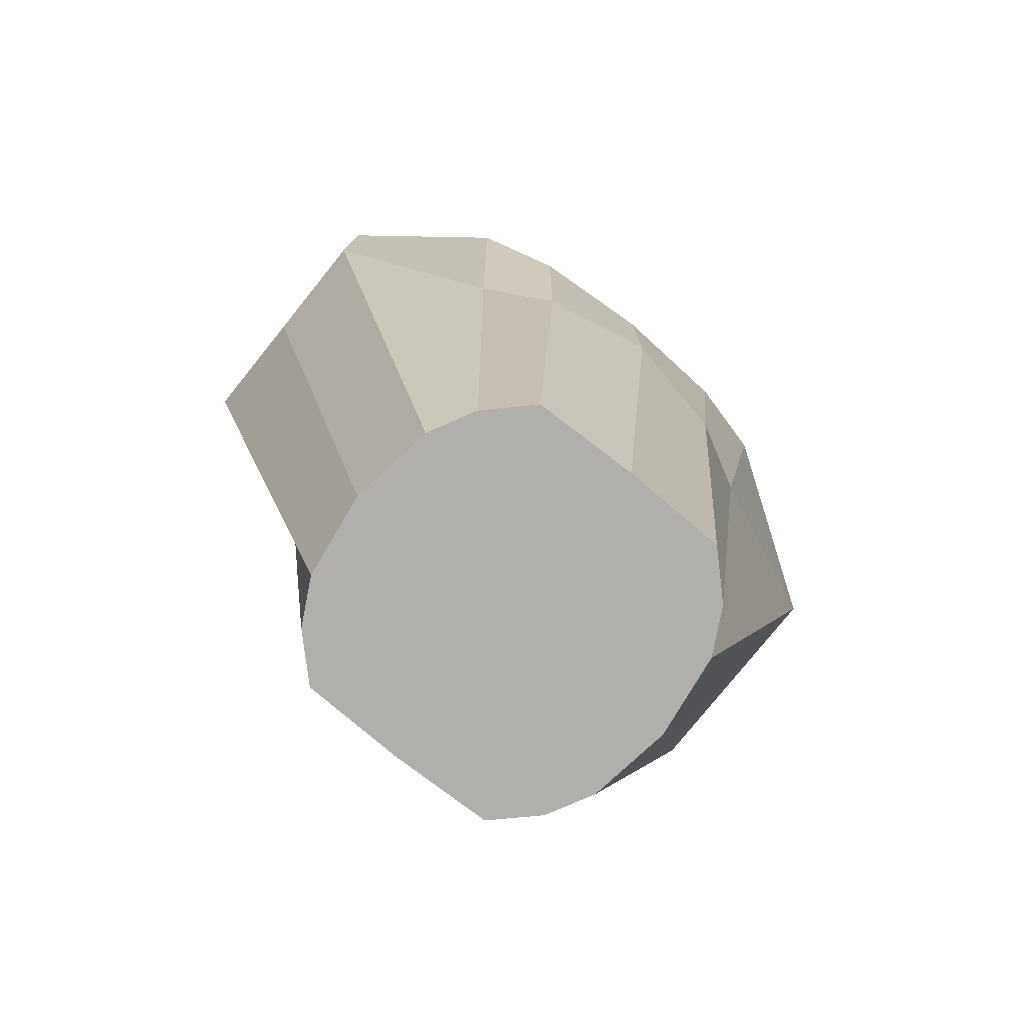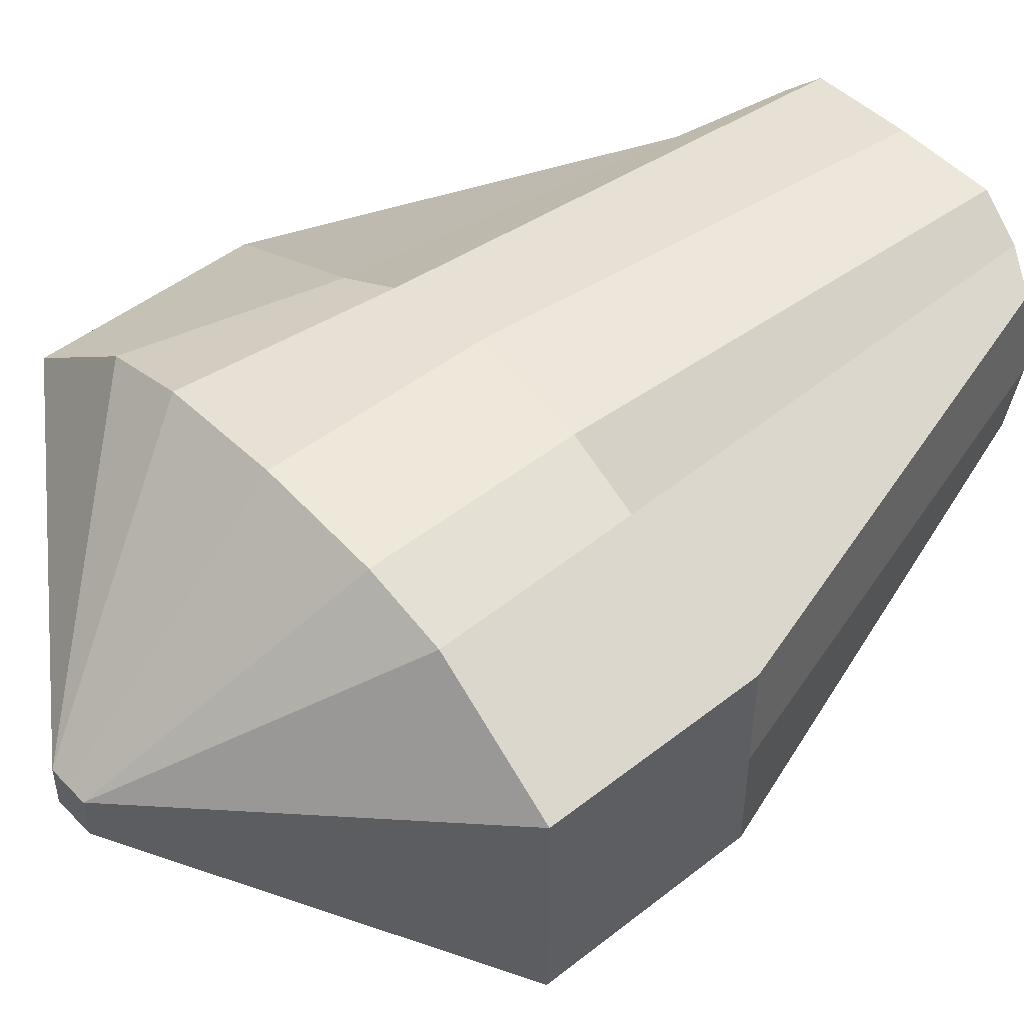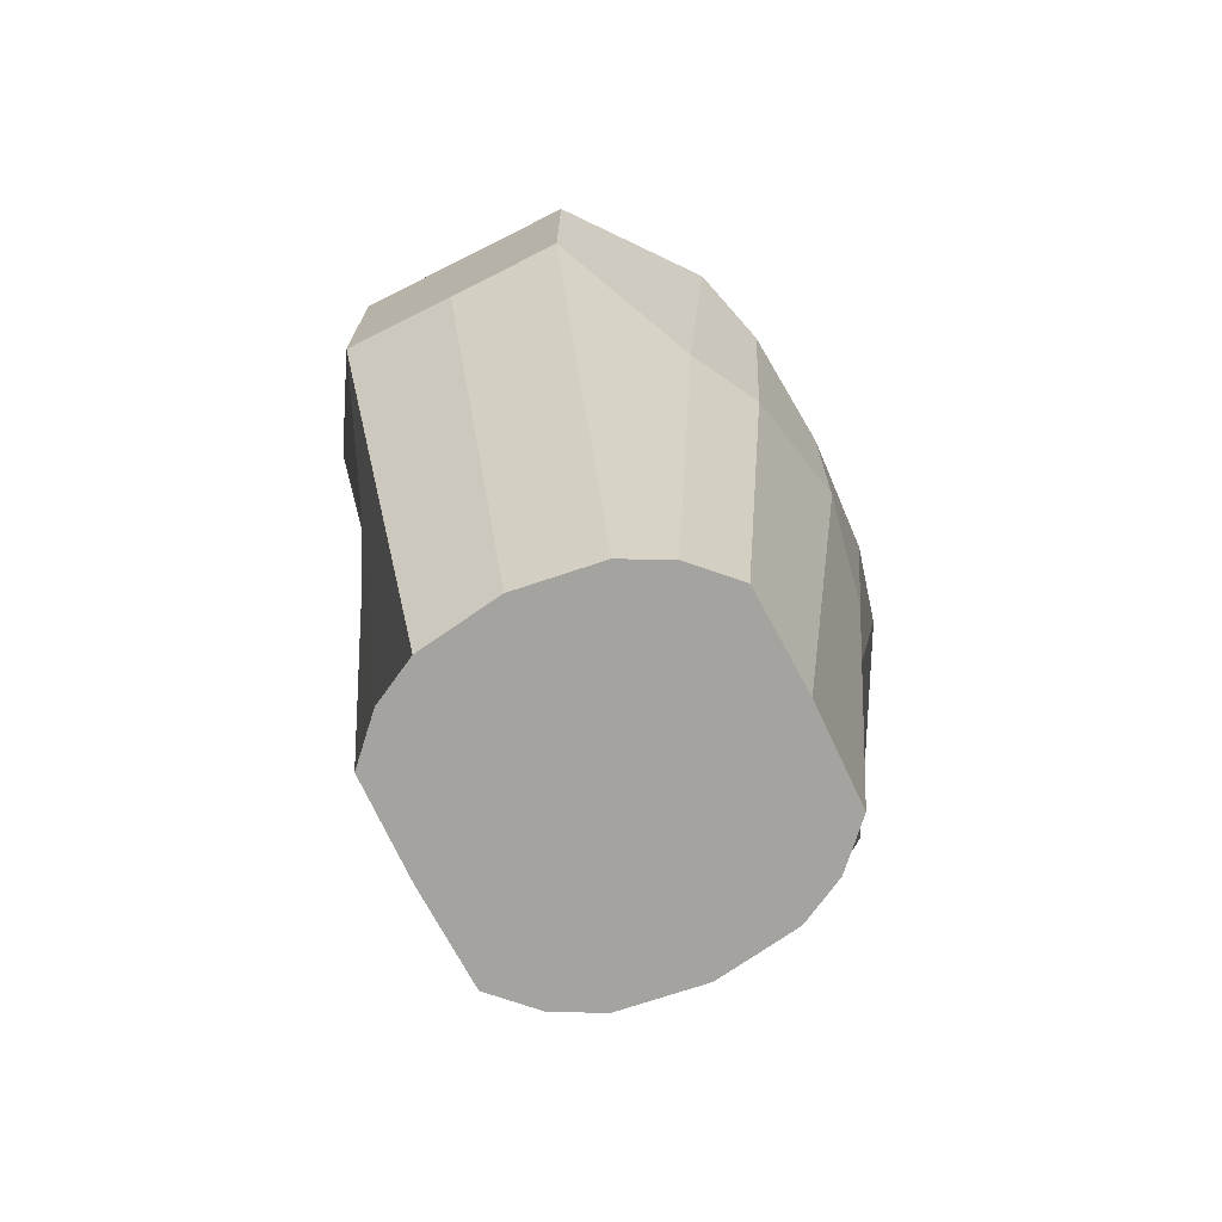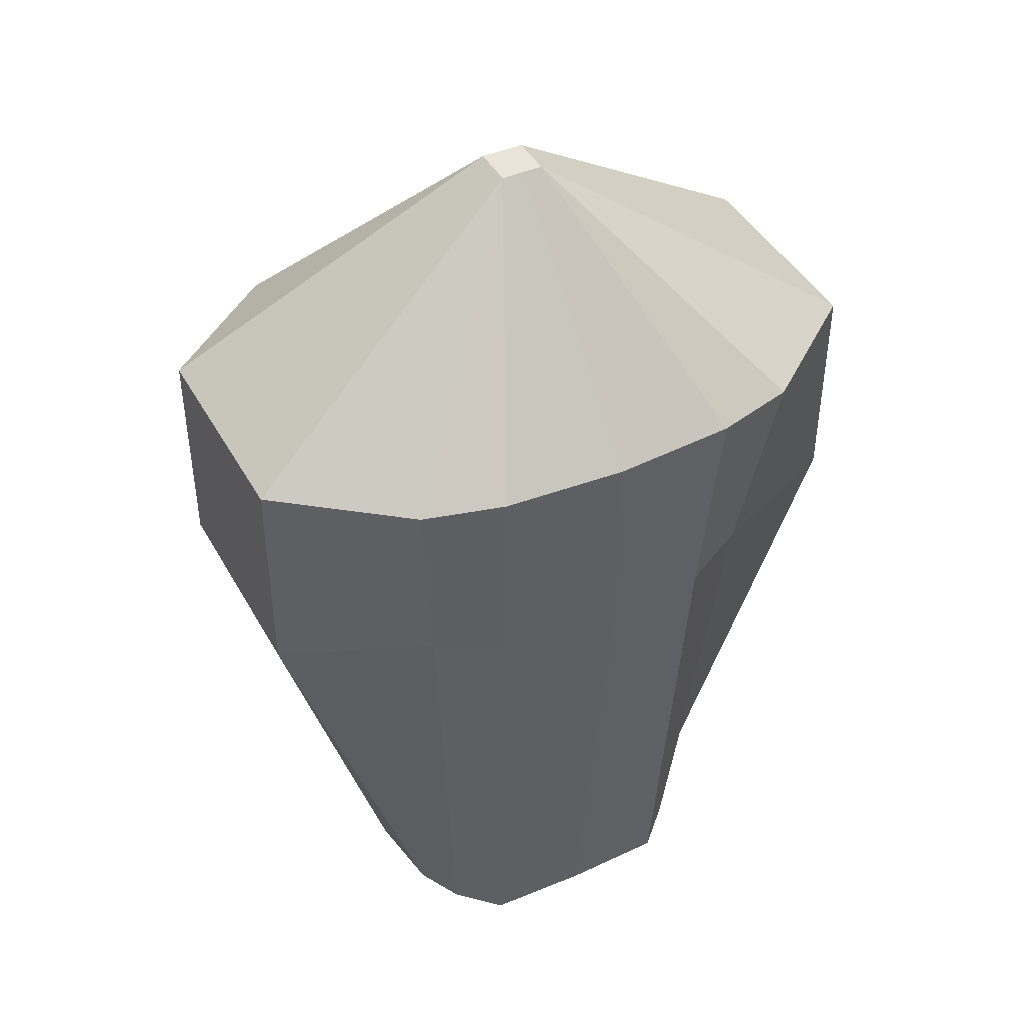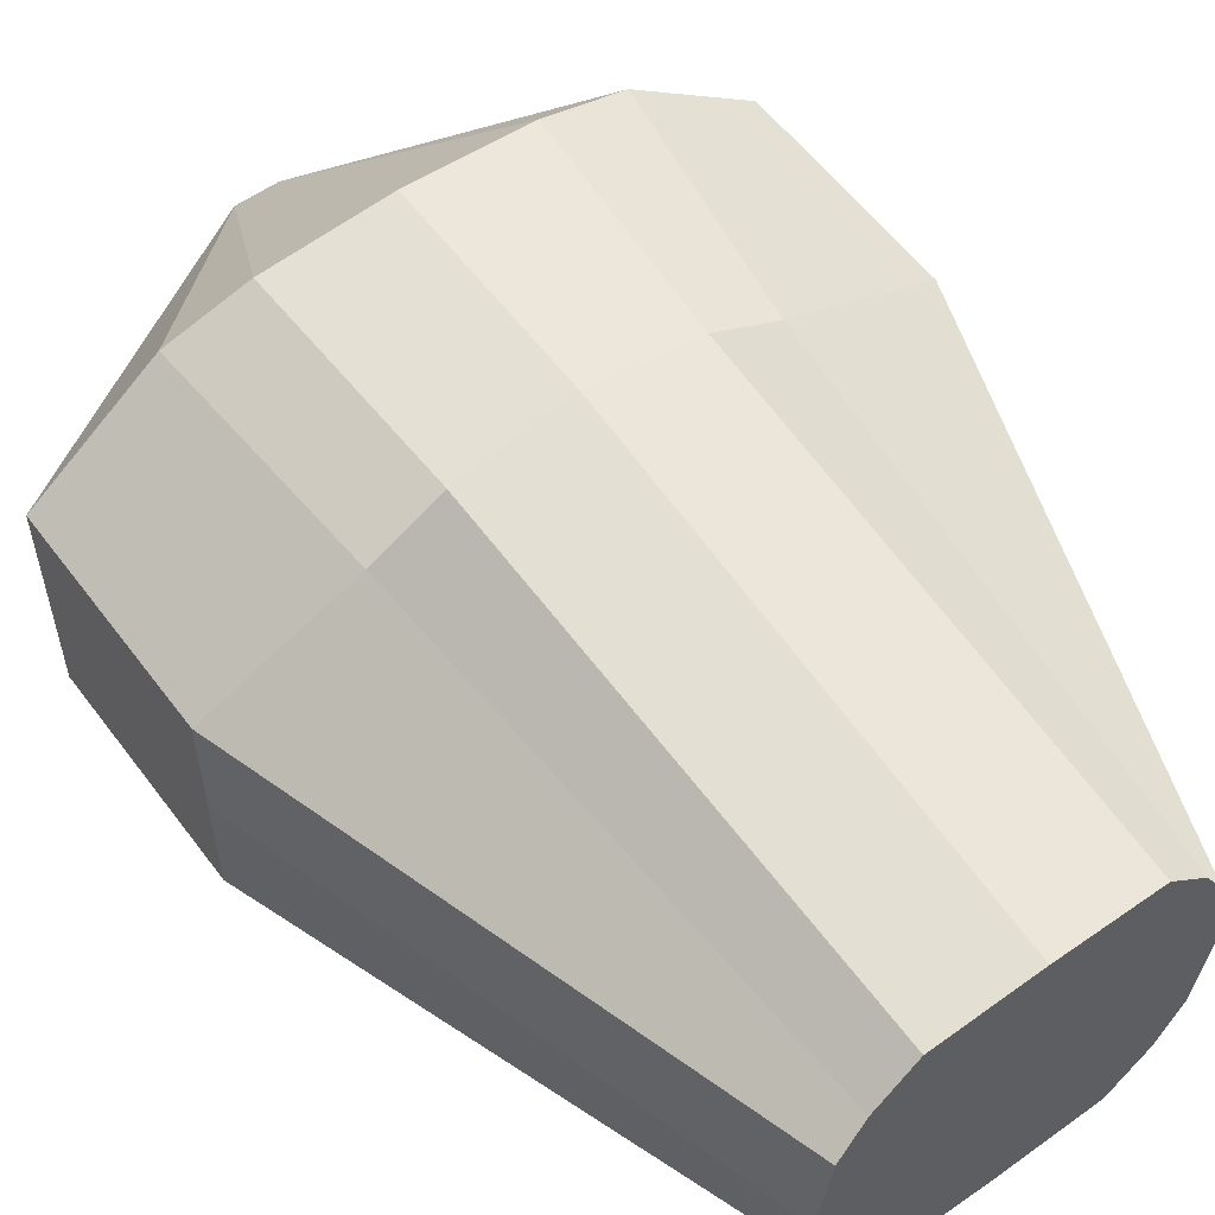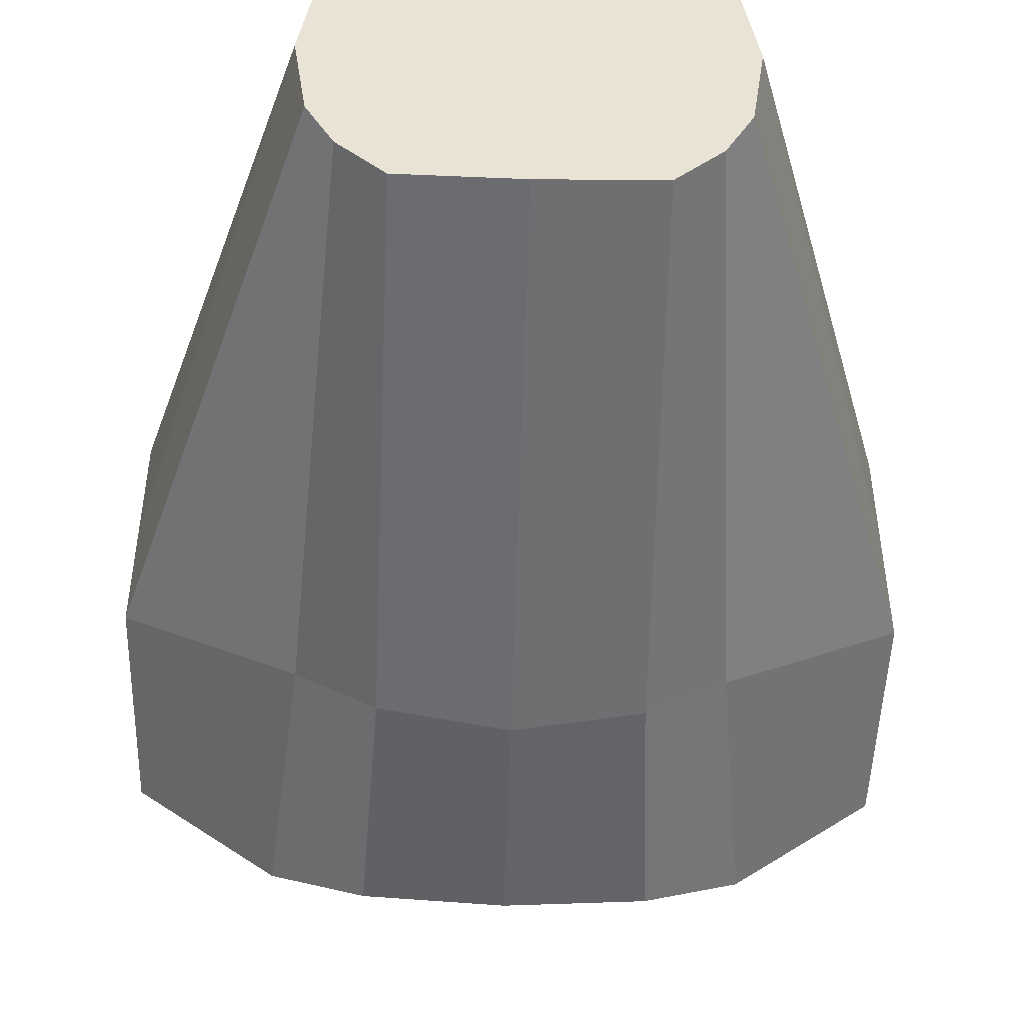
<metadata>
{"format":"obj","ext":"obj","renderer":"f3d","projection":"perspective","resolution":1024,"background":"white","views":[{"elev":-78.3,"azim":141.2,"up":"+Y"},{"elev":48.4,"azim":-131.3,"up":"+Z"},{"elev":-72.8,"azim":116.7,"up":"+Y"},{"elev":43.4,"azim":152.6,"up":"+Y"},{"elev":57.2,"azim":-36.4,"up":"+Z"},{"elev":-48.4,"azim":-1.6,"up":"+Z"}]}
</metadata>
<code>
o Cat_body_Cube
v 0.4346 -0.9059 0.3923
v 0.06442 1.957 0.06442
v 0.5065 -0.9059 0.255
v 0.6217 1.291 0.626
v 0.549 0.624 0.5279
v 0.3125 -0.9059 0.5113
v 0.3333 -0.9059 0.3333
v 0.3392 0.624 0.642
v 0.3753 1.291 0.6904
v 1 0.624 0.3333
v 1 1.291 0.3333
v -0.4346 -0.9059 0.3923
v -0.06442 1.957 0.06442
v 0 -0.9059 0.3333
v 0 1.291 0.7149
v -0.5065 -0.9059 0.255
v 0 0.624 0.7111
v -0.6217 1.291 0.626
v -0.549 0.624 0.5279
v -0.3125 -0.9059 0.5113
v 0 1.957 0.06442
v 0 -0.9059 0.5203
v -0.3333 -0.9059 0.3333
v -0.3392 0.624 0.642
v -0.3753 1.291 0.6904
v -1 0.624 0.3333
v -1 1.291 0.3333
v 0.4346 -0.9059 -0.3923
v 0.06442 1.957 -0.06442
v 0.5065 -0.9059 -0.255
v 0.6217 1.291 -0.626
v 0.549 0.624 -0.5279
v 0.3125 -0.9059 -0.5113
v 0.3333 -0.9059 -0.3333
v 0.3392 0.624 -0.642
v 0.3753 1.291 -0.6904
v 1 0.624 -0.3333
v 1 1.291 -0.3333
v 0.5434 -0.9059 0
v 0.3333 -0.9059 0
v 1 0.624 0
v 1 1.291 0
v 0.06442 1.957 0
v -0.4346 -0.9059 -0.3923
v -0.06442 1.957 -0.06442
v 0 -0.9059 -0.3333
v 0 1.291 -0.7149
v -0.5065 -0.9059 -0.255
v 0 0.624 -0.7111
v -0.6217 1.291 -0.626
v -0.549 0.624 -0.5279
v -0.3125 -0.9059 -0.5113
v 0 1.957 -0.06442
v 0 -0.9059 -0.5203
v -0.3333 -0.9059 -0.3333
v -0.3392 0.624 -0.642
v -0.3753 1.291 -0.6904
v -1 0.624 -0.3333
v -1 1.291 -0.3333
v -0.5434 -0.9059 0
v 0 -0.9059 0
v -0.3333 -0.9059 0
v -1 0.624 0
v -1 1.291 0
v -0.06442 1.957 0
v 0 1.957 0
f 11 2 4
f 7 3 1 6
f 6 8 17 22
f 9 2 21 15
f 8 9 15 17
f 14 7 6 22
f 61 40 7 14
f 40 39 3 7
f 1 5 8 6
f 5 4 9 8
f 4 2 9
f 3 10 5 1
f 10 11 4 5
f 39 41 10 3
f 41 42 11 10
f 42 43 2 11
f 2 43 66 21
f 27 18 13
f 23 20 12 16
f 20 22 17 24
f 25 15 21 13
f 24 17 15 25
f 14 22 20 23
f 61 14 23 62
f 62 23 16 60
f 12 20 24 19
f 19 24 25 18
f 18 25 13
f 16 12 19 26
f 26 19 18 27
f 60 16 26 63
f 63 26 27 64
f 64 27 13 65
f 13 21 66 65
f 38 31 29
f 34 33 28 30
f 33 54 49 35
f 36 47 53 29
f 35 49 47 36
f 46 54 33 34
f 61 46 34 40
f 40 34 30 39
f 28 33 35 32
f 32 35 36 31
f 31 36 29
f 30 28 32 37
f 37 32 31 38
f 39 30 37 41
f 41 37 38 42
f 42 38 29 43
f 29 53 66 43
f 59 45 50
f 55 48 44 52
f 52 56 49 54
f 57 45 53 47
f 56 57 47 49
f 46 55 52 54
f 61 62 55 46
f 62 60 48 55
f 44 51 56 52
f 51 50 57 56
f 50 45 57
f 48 58 51 44
f 58 59 50 51
f 60 63 58 48
f 63 64 59 58
f 64 65 45 59
f 45 65 66 53

</code>
